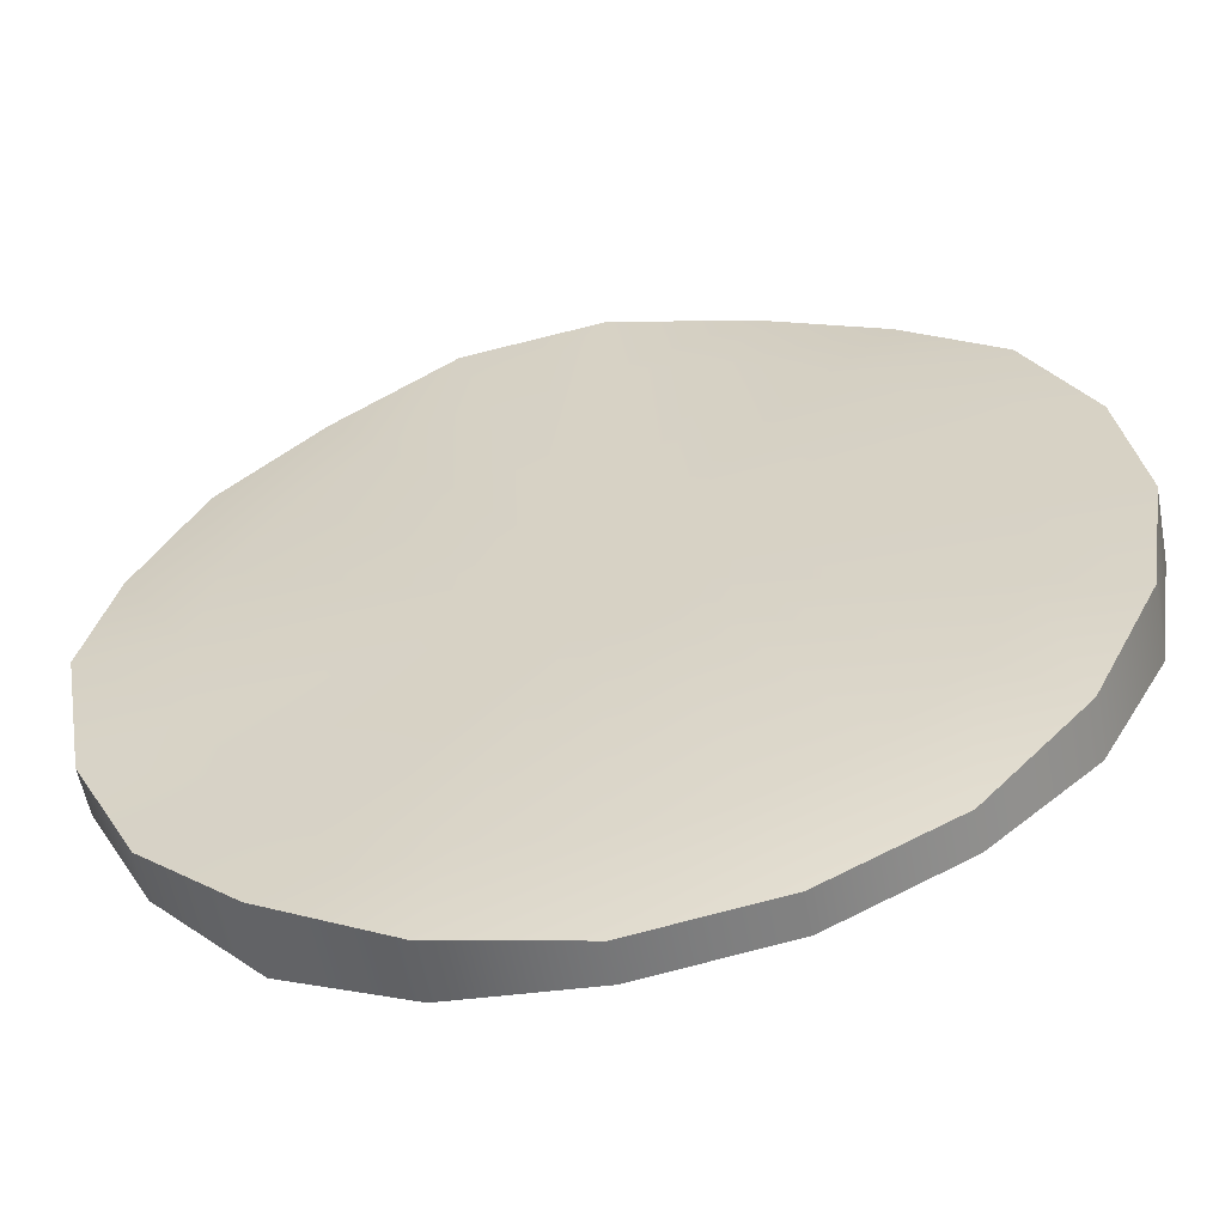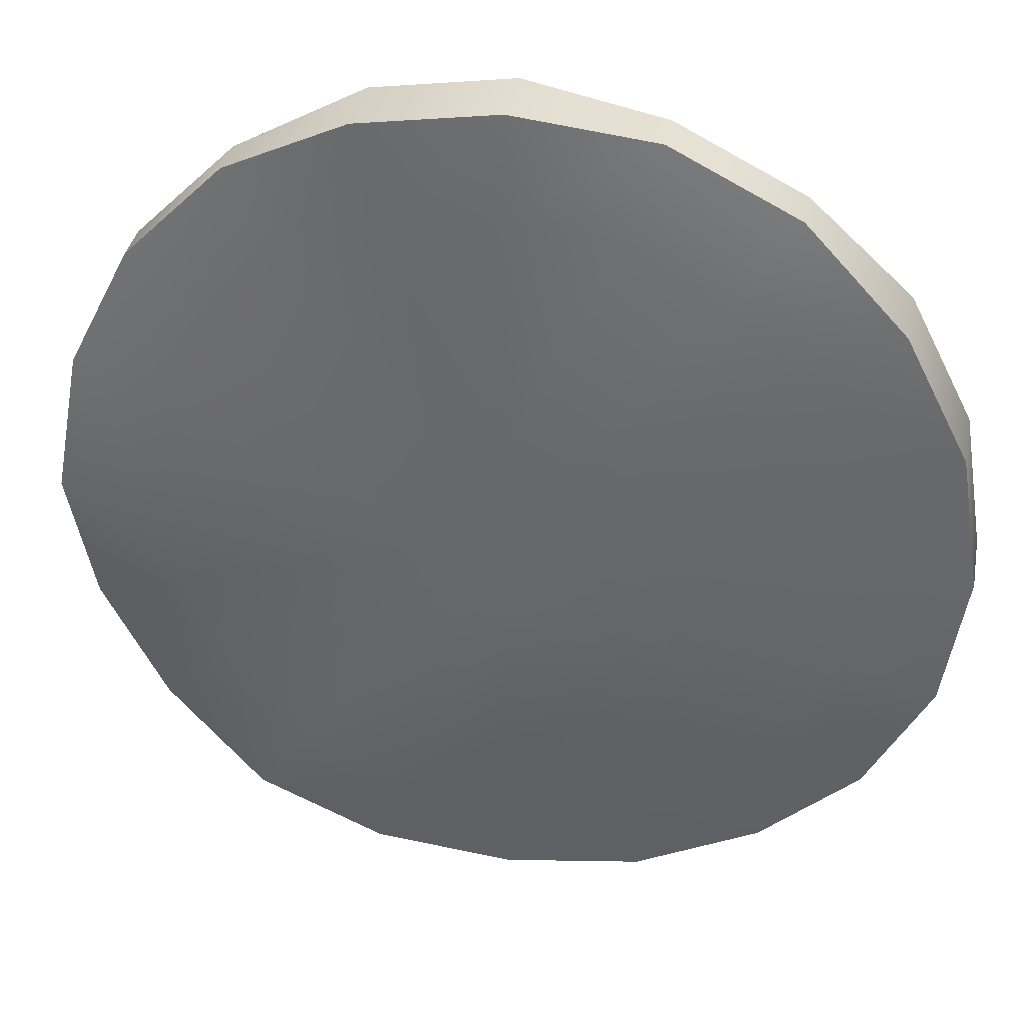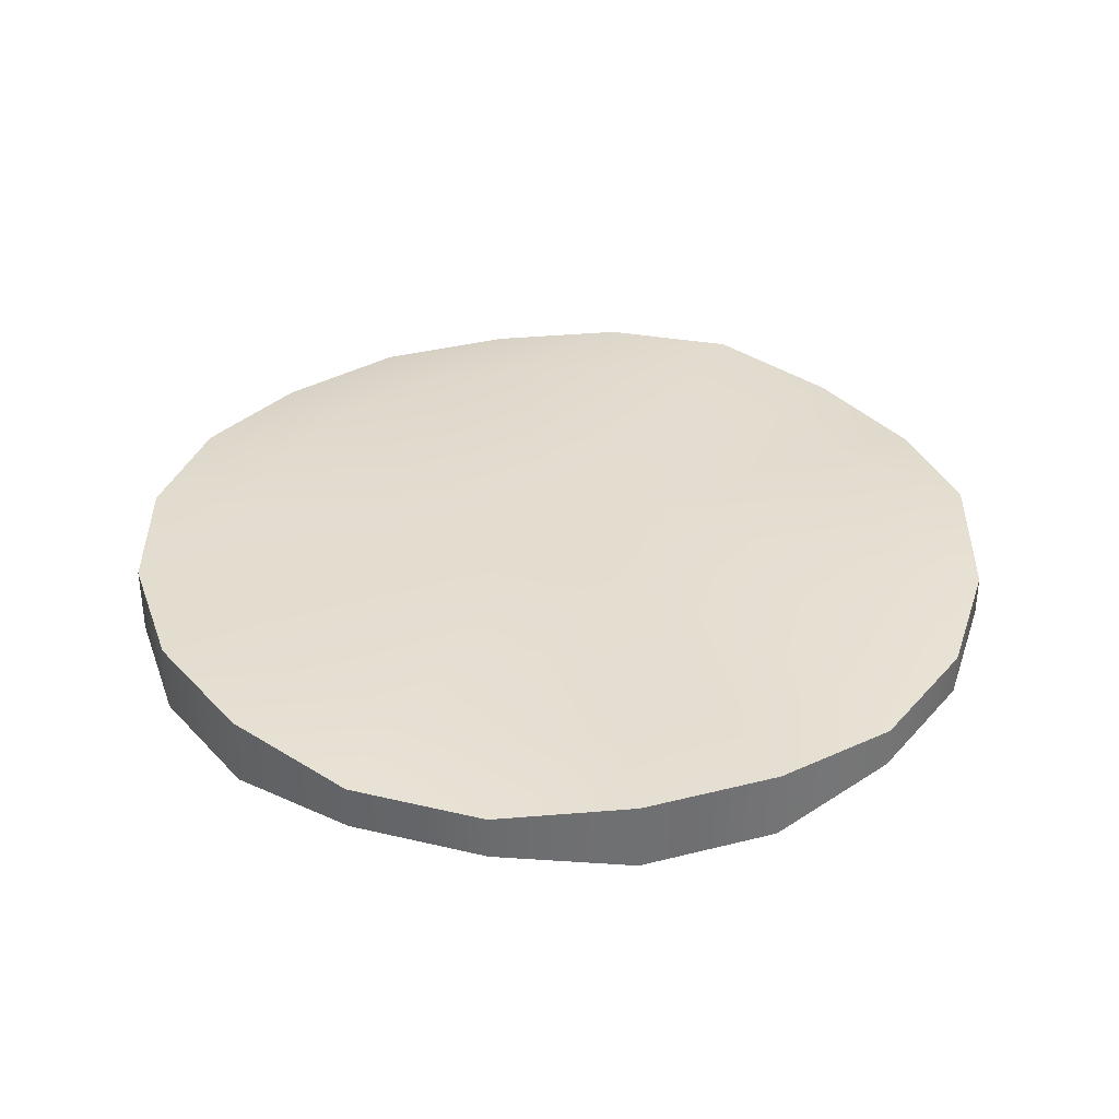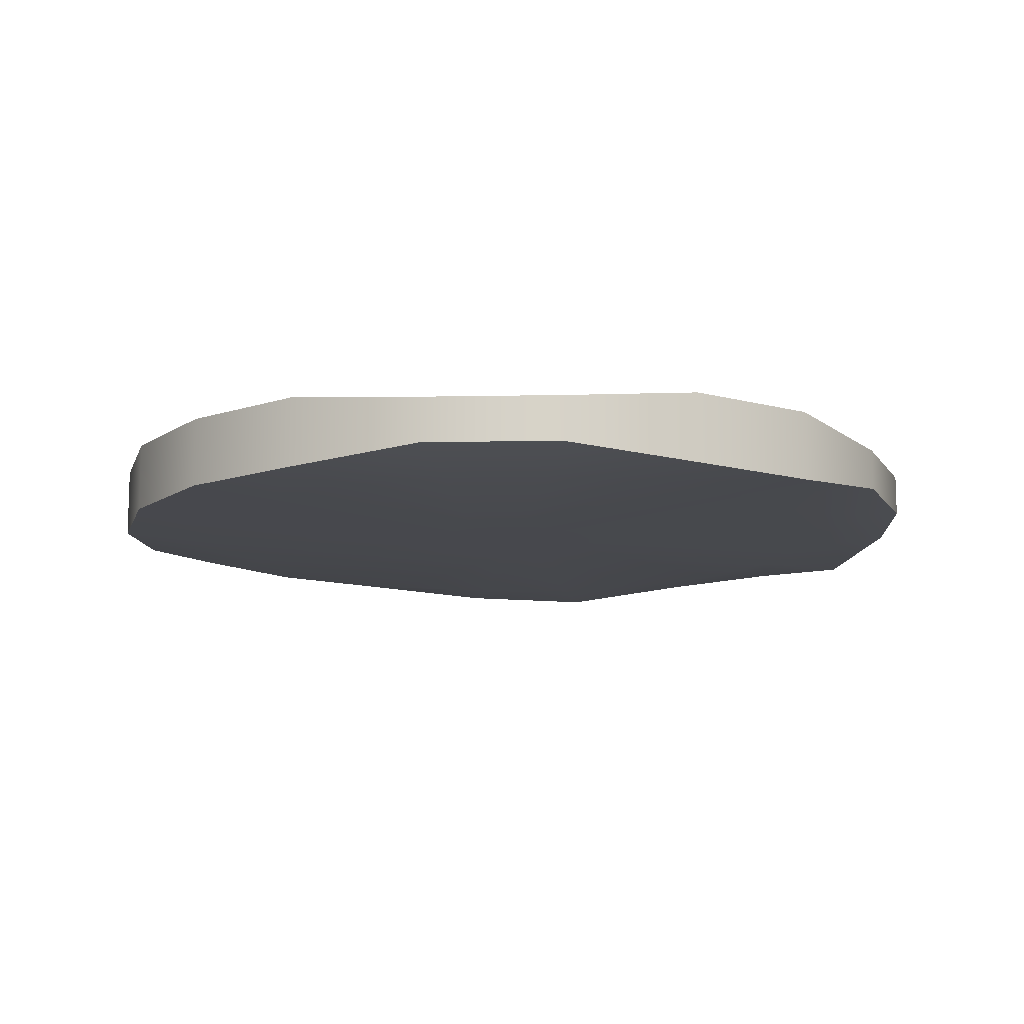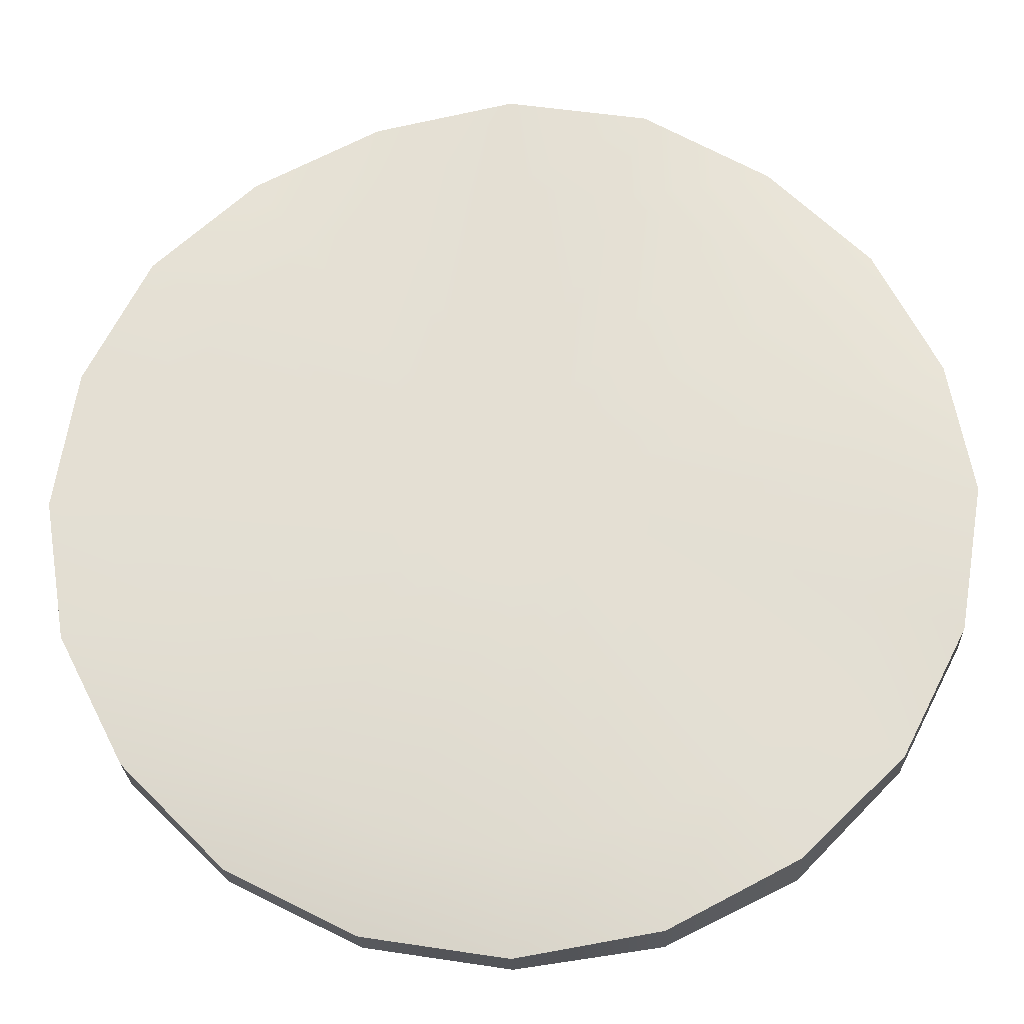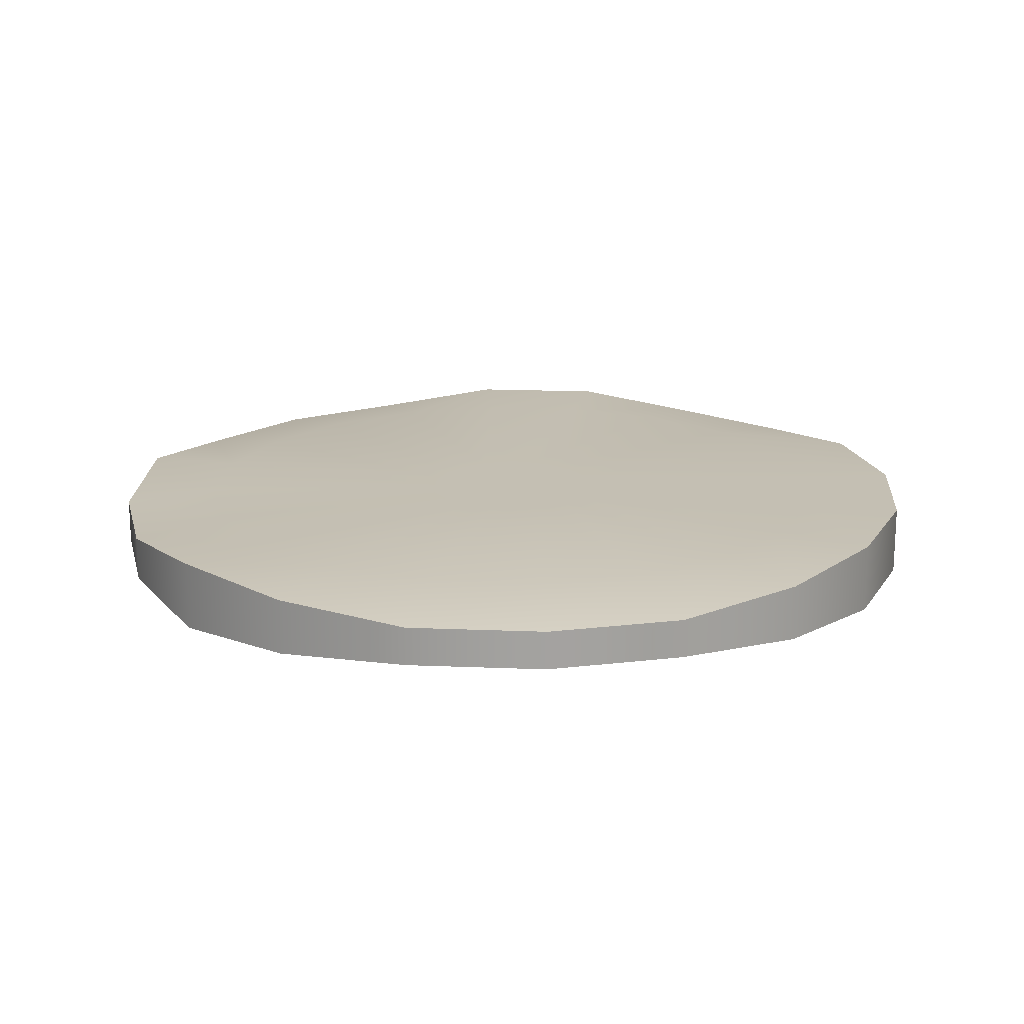
<metadata>
{"format":"obj","ext":"obj","renderer":"f3d","projection":"perspective","resolution":1024,"background":"white","views":[{"elev":-57.3,"azim":10.8,"up":"+Y"},{"elev":36.0,"azim":10.7,"up":"+Y"},{"elev":35.6,"azim":170.5,"up":"+Z"},{"elev":-11.9,"azim":155.6,"up":"+Z"},{"elev":-24.2,"azim":-177.7,"up":"+Y"},{"elev":17.7,"azim":13.6,"up":"+Z"}]}
</metadata>
<code>
g default
v 0.9511 0.309 -0.07975
v 0.809 0.5878 -0.07975
v 0.5878 0.809 -0.0513
v 0.309 0.9511 -0.0513
v 0 1 -0.07975
v -0.309 0.9511 -0.07975
v -0.5878 0.809 -0.0473
v -0.809 0.5878 -0.0473
v -0.9511 0.309 -0.0473
v -1 -0 -0.07975
v -0.9511 -0.309 -0.05212
v -0.809 -0.5878 -0.05212
v -0.5878 -0.809 -0.07975
v -0.309 -0.9511 -0.06435
v -0 -1 -0.0441
v 0.309 -0.9511 -0.0441
v 0.5878 -0.809 -0.0441
v 0.809 -0.5878 -0.06435
v 0.9511 -0.309 -0.07975
v 1 -0 -0.07975
v 0.9511 0.309 0.07975
v 0.809 0.5878 0.07975
v 0.5878 0.809 0.0513
v 0.309 0.9511 0.0513
v 0 1 0.07975
v -0.309 0.9511 0.07975
v -0.5878 0.809 0.0473
v -0.809 0.5878 0.0473
v -0.9511 0.309 0.0473
v -1 0 0.07975
v -0.9511 -0.309 0.05212
v -0.809 -0.5878 0.05212
v -0.5878 -0.809 0.07975
v -0.309 -0.9511 0.06435
v -0 -1 0.0441
v 0.309 -0.9511 0.0441
v 0.5878 -0.809 0.0441
v 0.809 -0.5878 0.06435
v 0.9511 -0.309 0.07975
v 1 0 0.07975
v 0.7402 0.2405 -0.07975
v 0.6297 0.4575 -0.07975
v 0.4575 0.6297 -0.07975
v 0.2405 0.7402 -0.07975
v 0 0.7783 -0.07975
v -0.2405 0.7402 -0.07975
v -0.4575 0.6297 -0.07975
v -0.6297 0.4575 -0.07975
v -0.7402 0.2405 -0.07975
v -0.7783 0 -0.07975
v -0.7402 -0.2405 -0.07975
v -0.6297 -0.4575 -0.07975
v -0.4575 -0.6297 -0.07975
v -0.2405 -0.7402 -0.07975
v -0 -0.7783 -0.07975
v 0.2405 -0.7402 -0.07975
v 0.4575 -0.6297 -0.07975
v 0.6297 -0.4575 -0.07975
v 0.7402 -0.2405 -0.07975
v 0.7783 0 -0.07975
v 0.7402 0.2405 0.07975
v 0.6297 0.4575 0.07975
v 0.4575 0.6297 0.07975
v 0.2405 0.7402 0.07975
v 0 0.7783 0.07975
v -0.2405 0.7402 0.07975
v -0.4575 0.6297 0.07975
v -0.6297 0.4575 0.07975
v -0.7402 0.2405 0.07975
v -0.7783 0 0.07975
v -0.7402 -0.2405 0.07975
v -0.6297 -0.4575 0.07975
v -0.4575 -0.6297 0.07975
v -0.2405 -0.7402 0.07975
v -0 -0.7783 0.07975
v 0.2405 -0.7402 0.07975
v 0.4575 -0.6297 0.07975
v 0.6297 -0.4575 0.07975
v 0.7402 -0.2405 0.07975
v 0.7783 0 0.07975
v 0.1893 0.0615 -0.07975
v 0.161 0.117 -0.07975
v 0.117 0.161 -0.07975
v 0.06149 0.1893 -0.07975
v -0 0.199 -0.07975
v -0.0615 0.1893 -0.07975
v -0.117 0.161 -0.07975
v -0.161 0.117 -0.07975
v -0.1893 0.0615 -0.07975
v -0.199 0 -0.07975
v -0.1893 -0.06149 -0.07975
v -0.161 -0.117 -0.07975
v -0.117 -0.161 -0.07975
v -0.0615 -0.1893 -0.07975
v -0 -0.199 -0.07975
v 0.06149 -0.1893 -0.07975
v 0.117 -0.161 -0.07975
v 0.161 -0.117 -0.07975
v 0.1893 -0.06149 -0.07975
v 0.199 0 -0.07975
v 0.1893 0.0615 0.07975
v 0.161 0.117 0.07975
v 0.117 0.161 0.07975
v 0.06149 0.1893 0.07975
v -0 0.199 0.07975
v -0.0615 0.1893 0.07975
v -0.117 0.161 0.07975
v -0.161 0.117 0.07975
v -0.1893 0.0615 0.07975
v -0.199 0 0.07975
v -0.1893 -0.06149 0.07975
v -0.161 -0.117 0.07975
v -0.117 -0.161 0.07975
v -0.0615 -0.1893 0.07975
v -0 -0.199 0.07975
v 0.06149 -0.1893 0.07975
v 0.117 -0.161 0.07975
v 0.161 -0.117 0.07975
v 0.1893 -0.06149 0.07975
v 0.199 0 0.07975
v -0 0 -0.07975
v -0 0 0.07975
g Chitycoin
f 1 2 22 21
f 2 3 23 22
f 3 4 24 23
f 4 5 25 24
f 5 6 26 25
f 6 7 27 26
f 7 8 28 27
f 8 9 29 28
f 9 10 30 29
f 10 11 31 30
f 11 12 32 31
f 12 13 33 32
f 13 14 34 33
f 14 15 35 34
f 15 16 36 35
f 16 17 37 36
f 17 18 38 37
f 18 19 39 38
f 19 20 40 39
f 20 1 21 40
f 2 1 41 42
f 3 2 42 43
f 4 3 43 44
f 5 4 44 45
f 6 5 45 46
f 7 6 46 47
f 8 7 47 48
f 9 8 48 49
f 10 9 49 50
f 11 10 50 51
f 12 11 51 52
f 13 12 52 53
f 14 13 53 54
f 15 14 54 55
f 16 15 55 56
f 17 16 56 57
f 18 17 57 58
f 19 18 58 59
f 20 19 59 60
f 1 20 60 41
f 21 22 62 61
f 22 23 63 62
f 23 24 64 63
f 24 25 65 64
f 25 26 66 65
f 26 27 67 66
f 27 28 68 67
f 28 29 69 68
f 29 30 70 69
f 30 31 71 70
f 31 32 72 71
f 32 33 73 72
f 33 34 74 73
f 34 35 75 74
f 35 36 76 75
f 36 37 77 76
f 37 38 78 77
f 38 39 79 78
f 39 40 80 79
f 40 21 61 80
f 42 41 81 82
f 43 42 82 83
f 44 43 83 84
f 45 44 84 85
f 46 45 85 86
f 47 46 86 87
f 48 47 87 88
f 49 48 88 89
f 50 49 89 90
f 51 50 90 91
f 52 51 91 92
f 53 52 92 93
f 54 53 93 94
f 55 54 94 95
f 56 55 95 96
f 57 56 96 97
f 58 57 97 98
f 59 58 98 99
f 60 59 99 100
f 41 60 100 81
f 61 62 102 101
f 62 63 103 102
f 63 64 104 103
f 64 65 105 104
f 65 66 106 105
f 66 67 107 106
f 67 68 108 107
f 68 69 109 108
f 69 70 110 109
f 70 71 111 110
f 71 72 112 111
f 72 73 113 112
f 73 74 114 113
f 74 75 115 114
f 75 76 116 115
f 76 77 117 116
f 77 78 118 117
f 78 79 119 118
f 79 80 120 119
f 80 61 101 120
f 121 82 81 100
f 121 84 83 82
f 121 86 85 84
f 121 88 87 86
f 121 90 89 88
f 121 92 91 90
f 121 94 93 92
f 121 96 95 94
f 121 98 97 96
f 121 100 99 98
f 122 102 103 104
f 122 104 105 106
f 122 106 107 108
f 122 108 109 110
f 122 110 111 112
f 122 112 113 114
f 122 114 115 116
f 122 116 117 118
f 122 118 119 120
f 122 120 101 102

</code>
